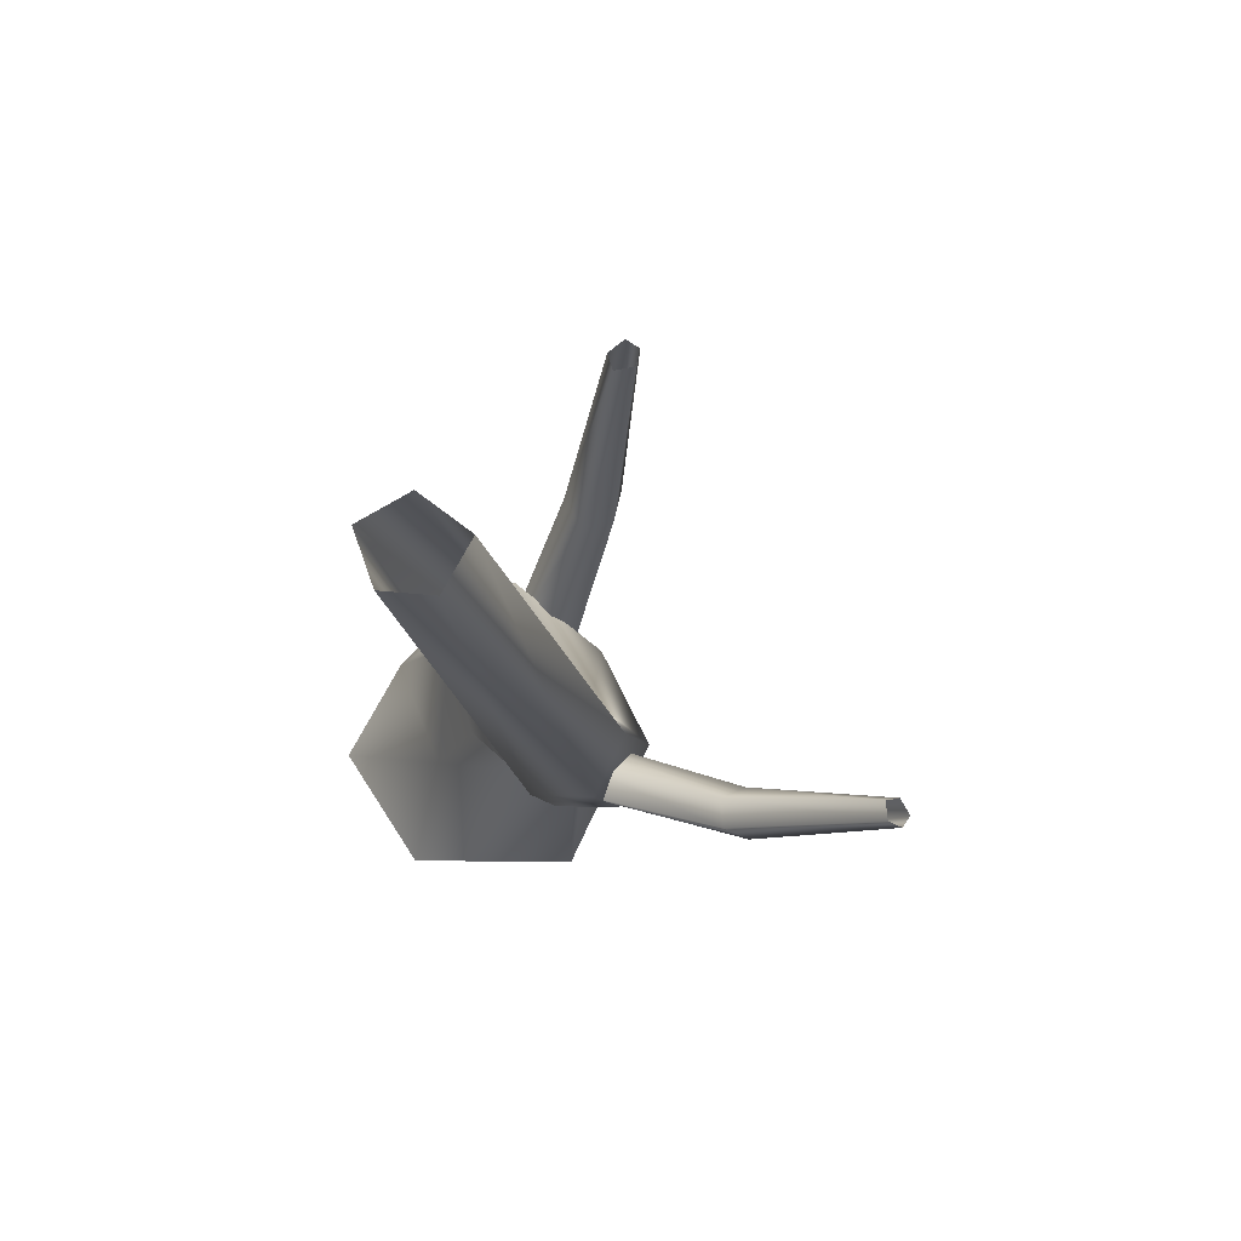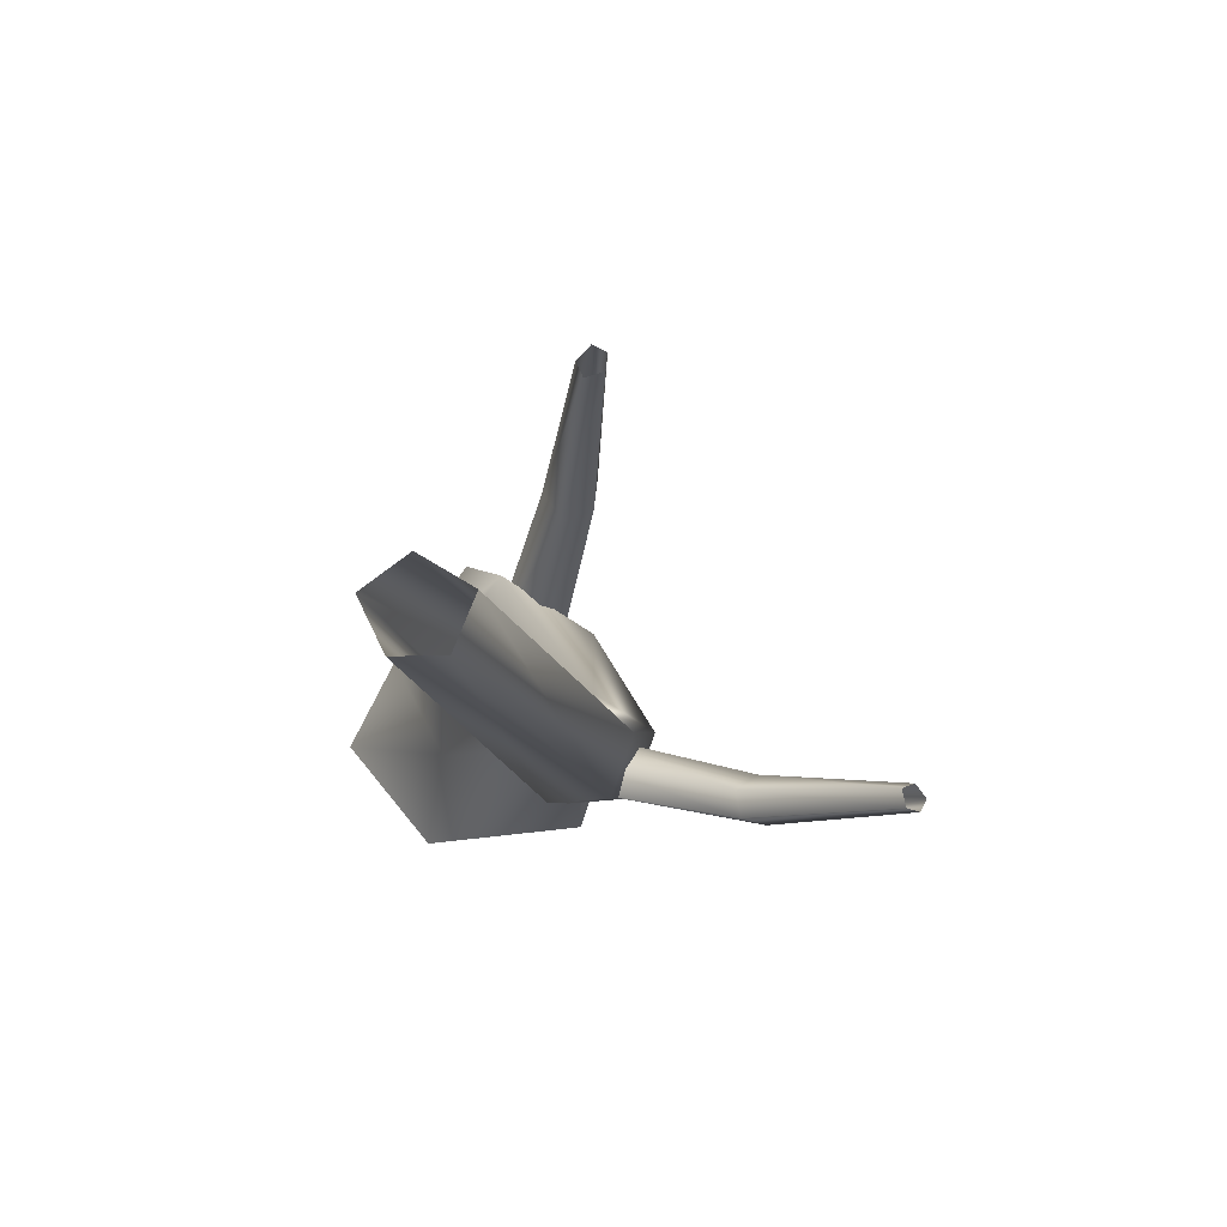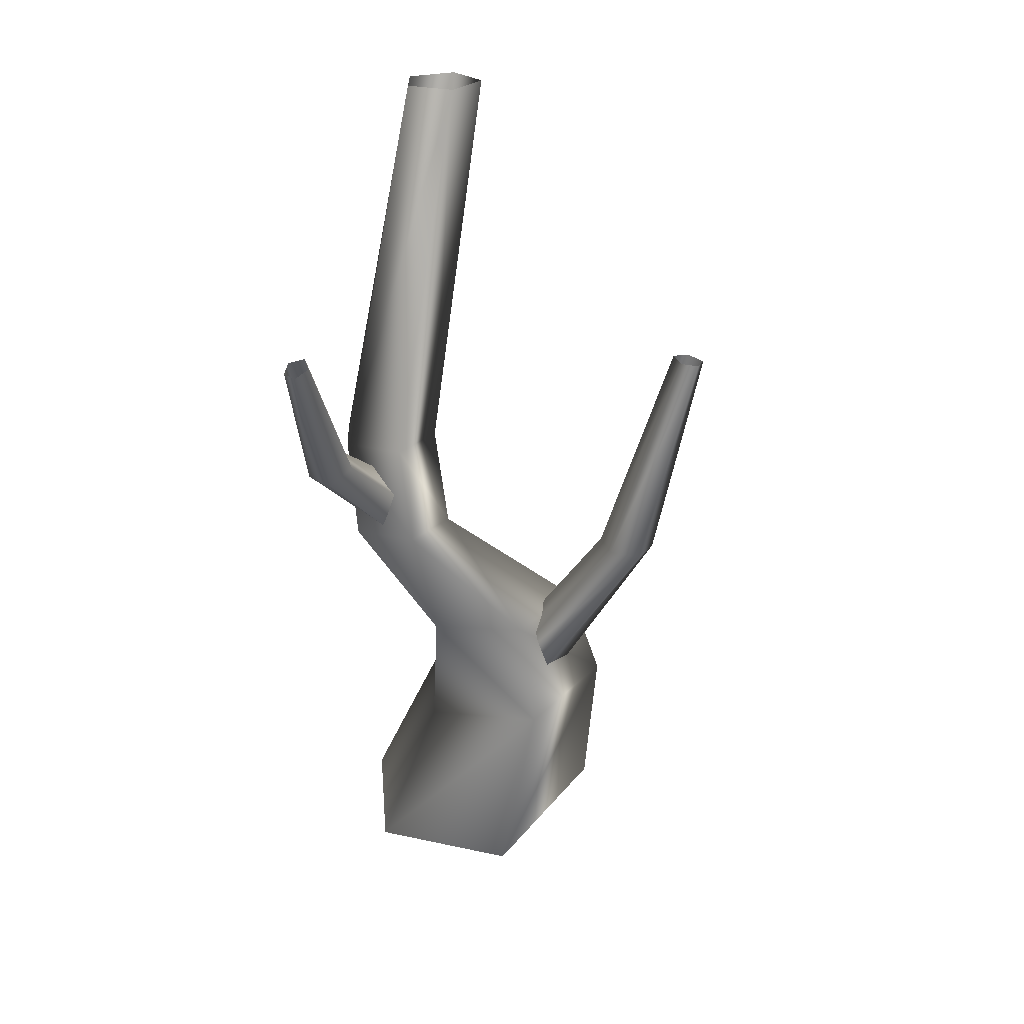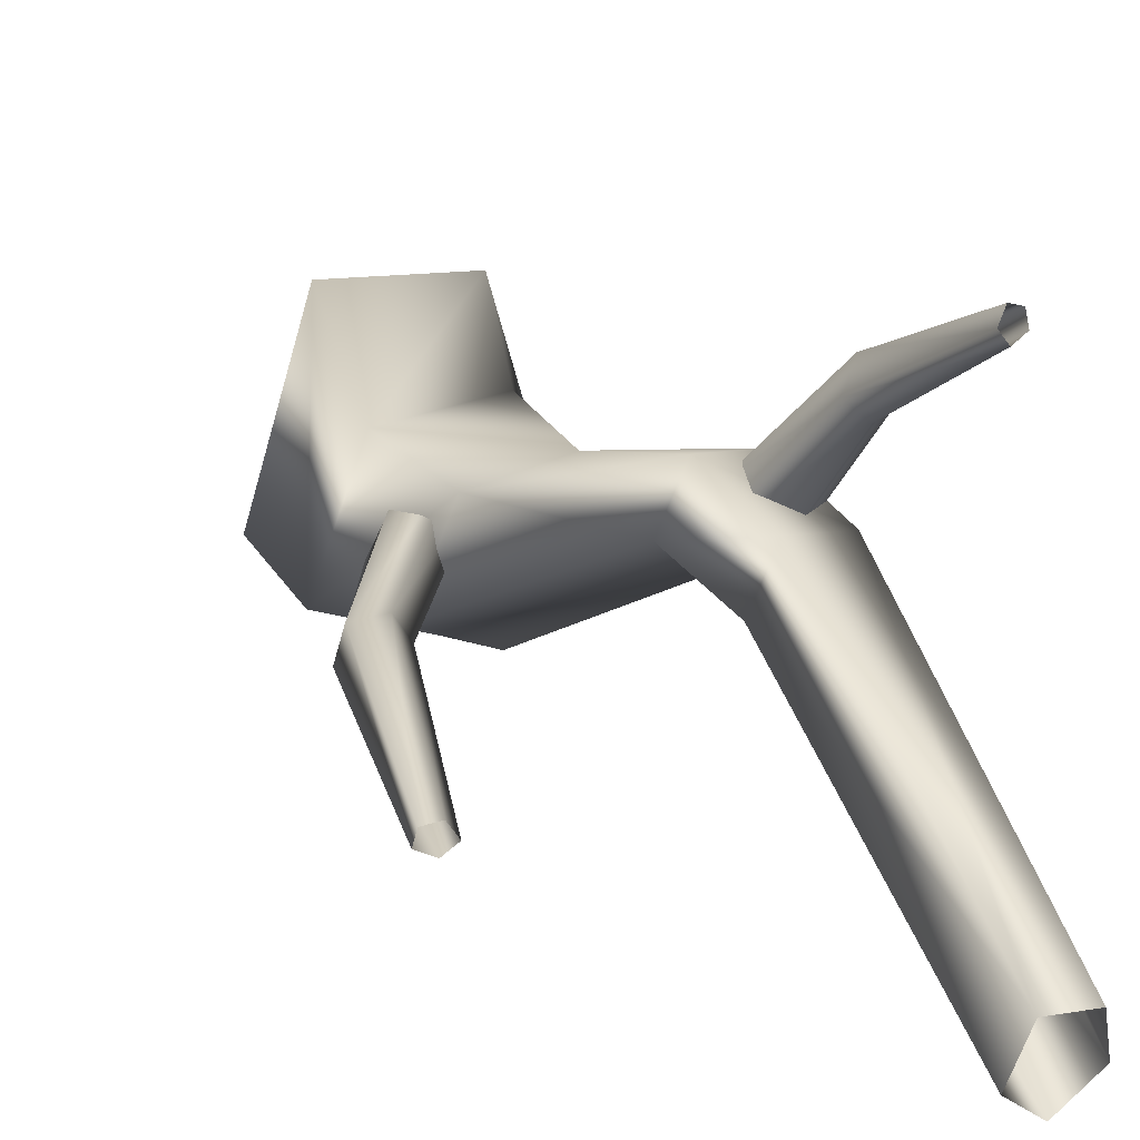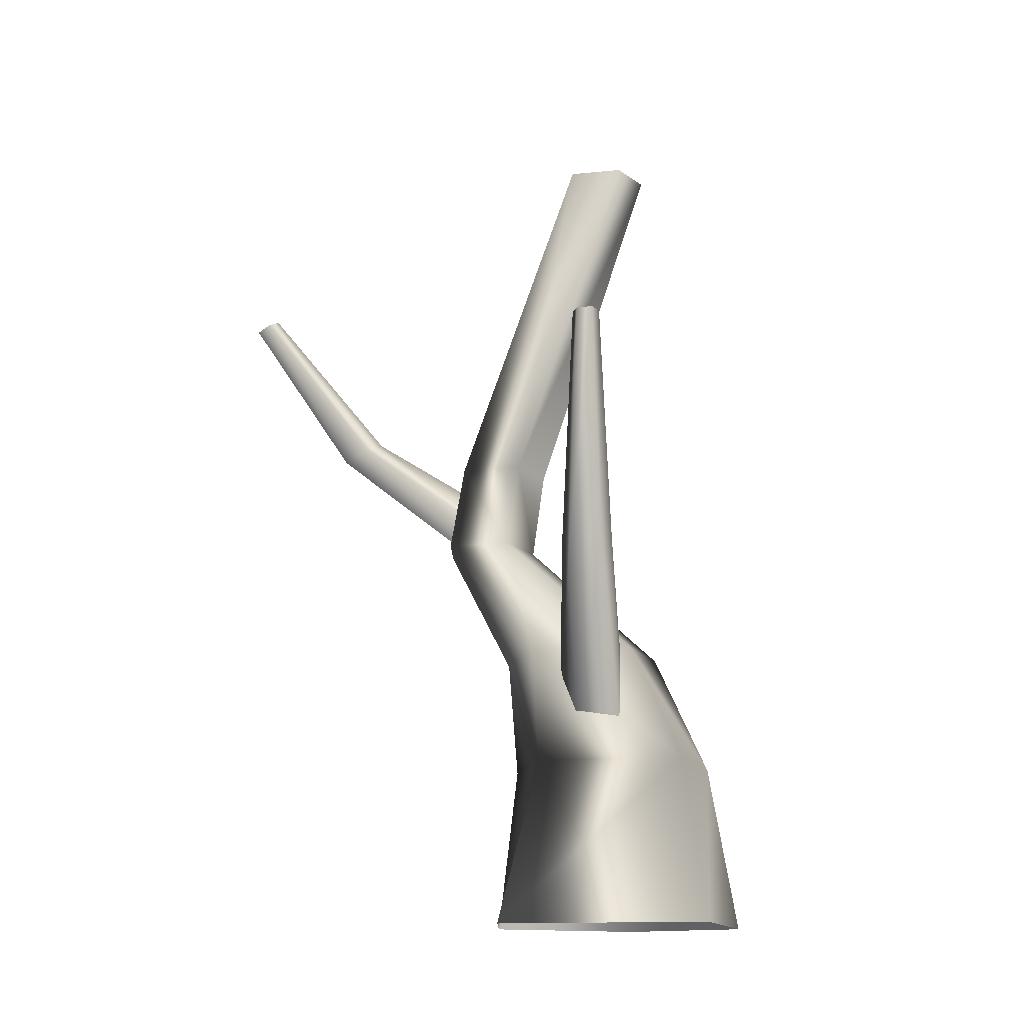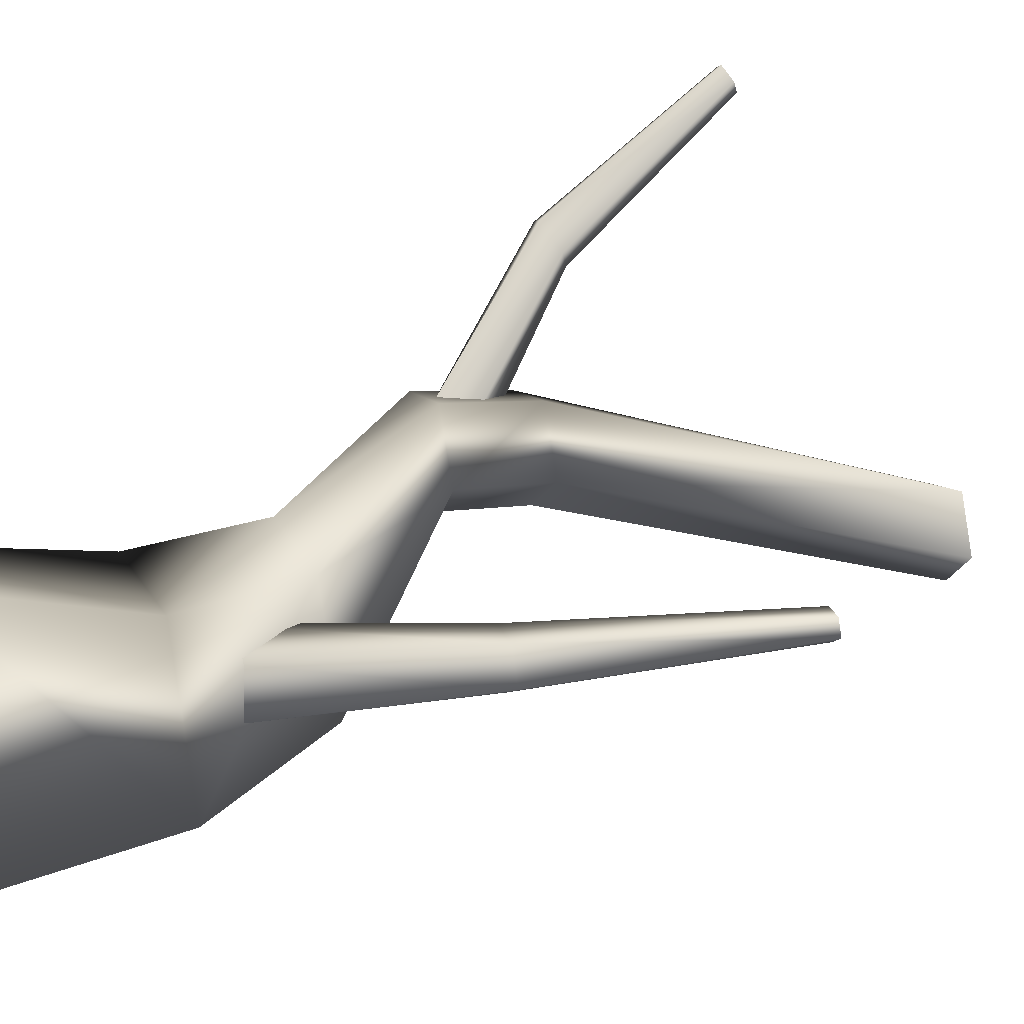
<metadata>
{"format":"obj","ext":"obj","renderer":"f3d","projection":"perspective","resolution":1024,"background":"white","views":[{"elev":75.1,"azim":-75.3,"up":"+Y"},{"elev":79.4,"azim":-81.7,"up":"+Y"},{"elev":24.3,"azim":9.6,"up":"+Y"},{"elev":32.3,"azim":152.2,"up":"+Z"},{"elev":-14.4,"azim":80.0,"up":"+Y"},{"elev":23.3,"azim":66.7,"up":"+Z"}]}
</metadata>
<code>
v 1.373 -0.5469 -0.969
v 1.55 1.136 -0.6641
v 0.4346 1.136 -1.247
v -0.3102 -0.5469 -1.773
v 0.6773 -0.5469 1.145
v 0.9895 1.136 0.7614
v -0.818 -0.5469 0.8729
v -0.2072 1.136 0.7694
v -1.238 -0.5469 -0.7515
v -0.4406 1.136 -0.5947
v -0.3102 -0.5469 -1.773
v 0.4346 1.136 -1.247
v 0.4942 2.329 -0.6577
v -0.2785 2.329 -0.211
v -1.01 3.728 0.8624
v -0.5058 3.728 0.5277
v -0.6431 4.681 0.3734
v -1.132 4.681 0.7001
v -0.8816 3.728 1.416
v -1.014 4.681 1.235
v -0.2505 3.728 1.539
v -0.4086 4.681 1.359
v 0.0311 3.728 0.9272
v -0.1409 4.681 0.766
v -0.5058 3.728 0.5277
v -0.6431 4.681 0.3734
v -0.02248 8.35 0.1213
v 0.1933 8.35 -0.3995
v -0.5317 8.35 -0.002187
v -0.6117 8.35 -0.4696
v -0.1787 8.35 -0.7661
v -0.1787 8.35 -0.7661
v 1.274 2.329 -0.1965
v 0.4942 2.329 -0.6577
v 0.8248 2.329 0.7964
v -0.1365 2.329 0.8768
v 1.125 1.368 -0.1166
v 2.269 3.302 0.3346
v 1.934 3.354 0.1461
v 2.597 5.641 0.4055
v 2.771 5.613 0.5192
v 2.161 3.292 0.6476
v 0.8884 1.363 0.3132
v 0.4147 1.41 0.4085
v 1.832 3.328 0.6576
v 0.2772 1.449 0.09156
v 1.688 3.365 0.3811
v 0.6925 1.428 -0.2736
v 1.934 3.354 0.1461
v 1.125 1.368 -0.1166
v 2.449 5.651 0.4968
v 2.597 5.641 0.4055
v 2.545 5.627 0.674
v 2.722 5.608 0.6676
v 1.125 1.368 -0.1166
v 0.6925 1.428 -0.2736
v -0.5241 3.557 1.089
v -0.826 4.824 2.702
v -0.6511 4.946 2.477
v -0.7264 6.447 3.665
v -0.8298 6.384 3.781
v -1.068 4.878 2.61
v -0.8609 3.748 1.026
v -0.922 4.108 0.8928
v -1.053 5.006 2.379
v -0.6635 4.202 0.8516
v -0.8212 5.05 2.292
v -0.3843 3.878 0.9659
v -0.6511 4.946 2.477
v -0.5241 3.557 1.089
v -0.7887 6.508 3.556
v -0.7264 6.447 3.665
v -0.9372 6.478 3.614
v -0.945 6.409 3.739
v -0.5241 3.557 1.089
v -0.3843 3.878 0.9659
g Tree1_big_(1)_1576_245
f 1 3 2
f 1 4 3
f 5 1 2
f 5 2 6
f 7 5 6
f 7 6 8
f 9 7 8
f 9 8 10
f 11 9 10
f 11 10 12
f 13 12 10
f 13 10 14
f 14 10 8
f 13 14 15
f 13 15 16
f 15 17 16
f 15 18 17
f 19 18 15
f 14 19 15
f 19 20 18
f 21 20 19
f 21 22 20
f 23 22 21
f 23 24 22
f 25 24 23
f 25 26 24
f 24 27 22
f 20 22 27
f 24 28 27
f 20 27 29
f 18 20 29
f 18 29 30
f 17 18 30
f 17 30 31
f 24 32 28
f 24 26 32
f 33 25 23
f 33 34 25
f 35 23 21
f 35 33 23
f 36 35 21
f 36 21 19
f 14 36 19
f 33 3 34
f 33 2 3
f 35 2 33
f 35 6 2
f 36 6 35
f 36 8 6
f 14 8 36
f 37 39 38
f 38 39 40
f 38 40 41
f 42 38 41
f 43 38 42
f 44 43 42
f 44 42 45
f 46 44 45
f 46 45 47
f 48 46 47
f 48 47 49
f 43 50 38
f 49 47 51
f 49 51 52
f 47 53 51
f 47 45 53
f 45 54 53
f 45 42 54
f 42 41 54
f 55 56 39
f 57 59 58
f 58 59 60
f 58 60 61
f 62 58 61
f 63 58 62
f 64 63 62
f 64 62 65
f 66 64 65
f 66 65 67
f 68 66 67
f 68 67 69
f 63 70 58
f 69 67 71
f 69 71 72
f 67 73 71
f 67 65 73
f 65 74 73
f 65 62 74
f 62 61 74
f 75 76 59

</code>
